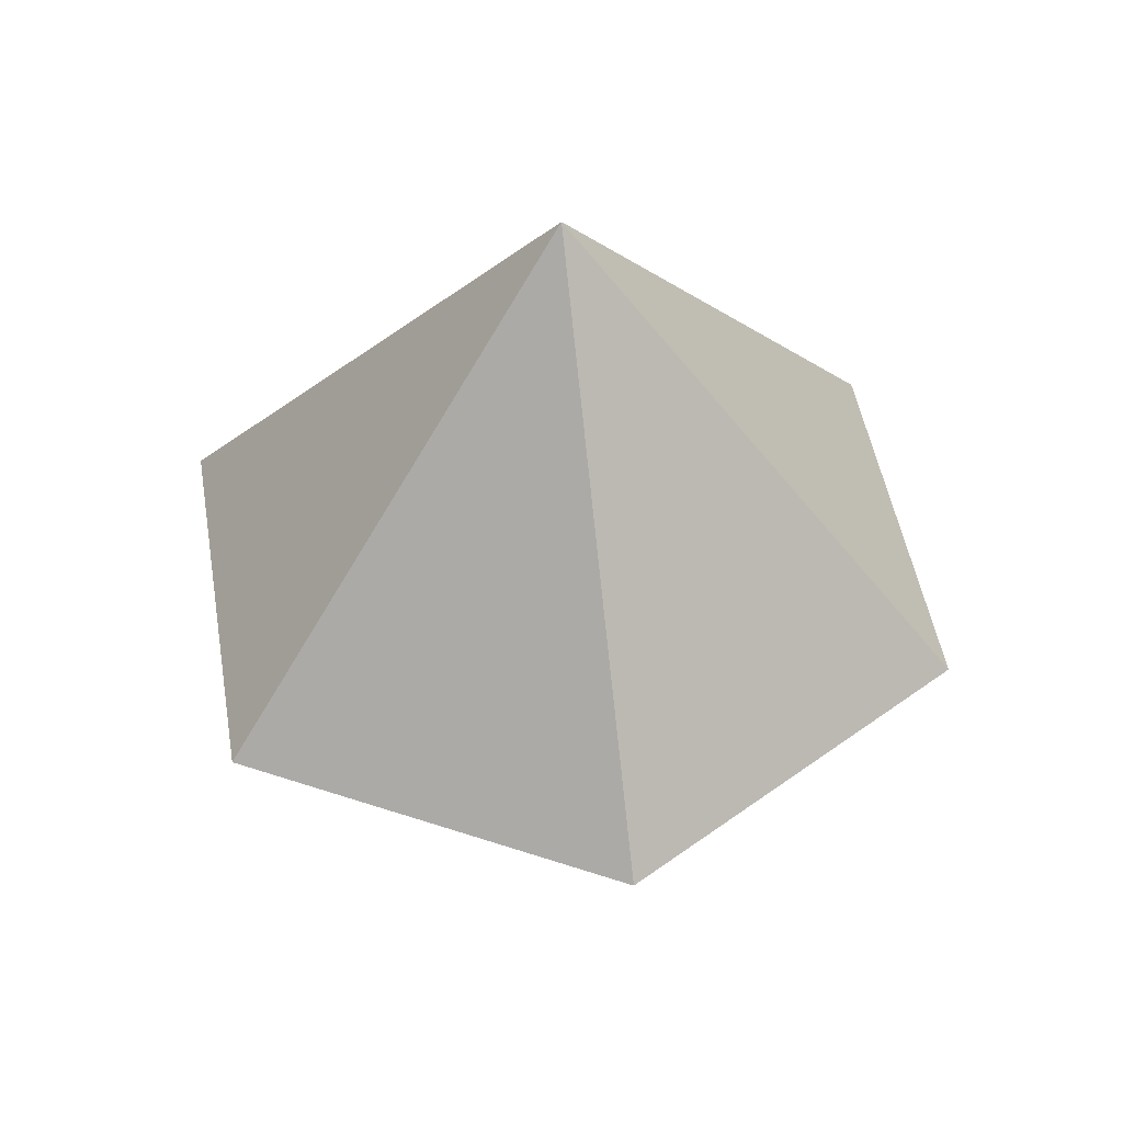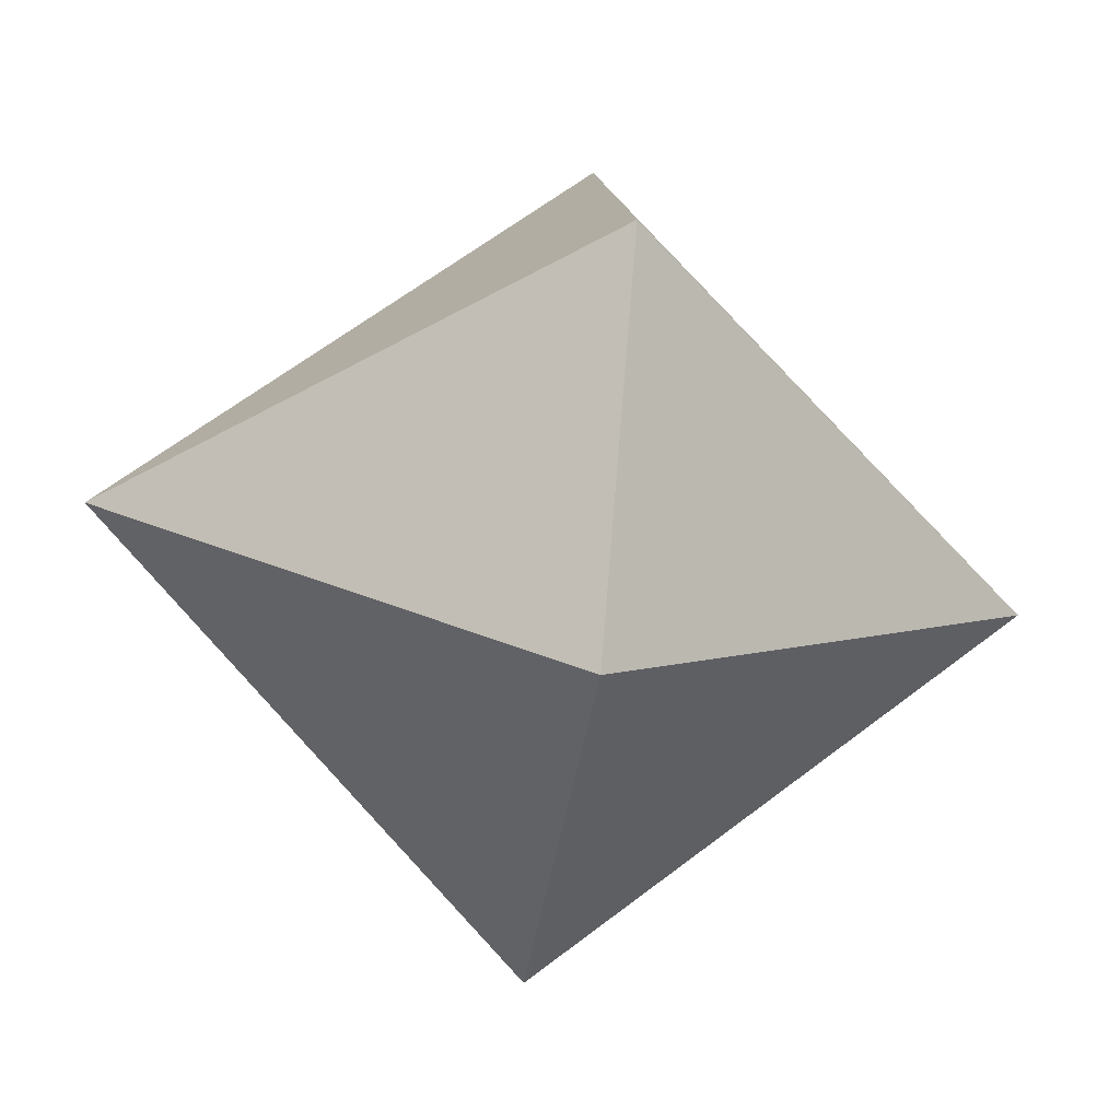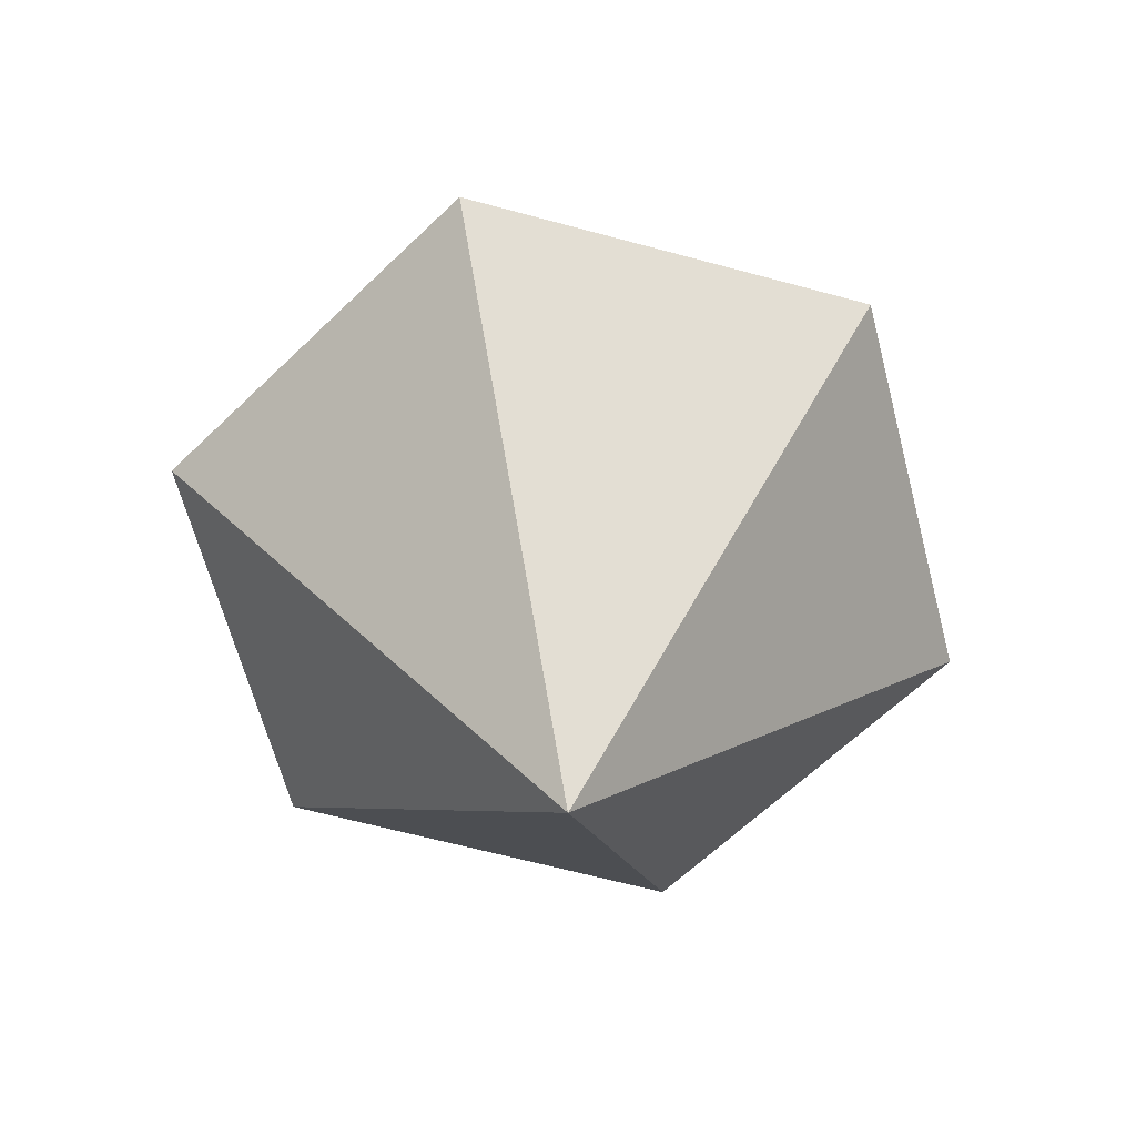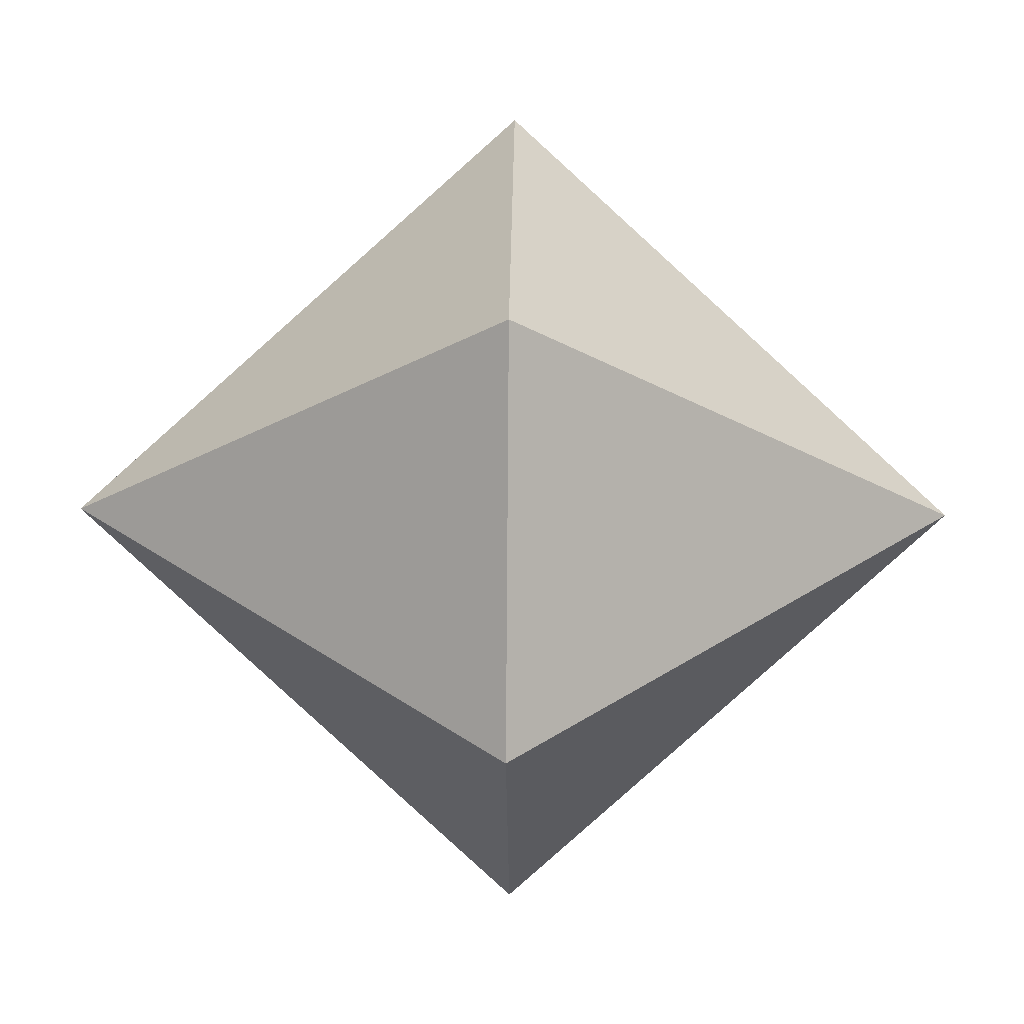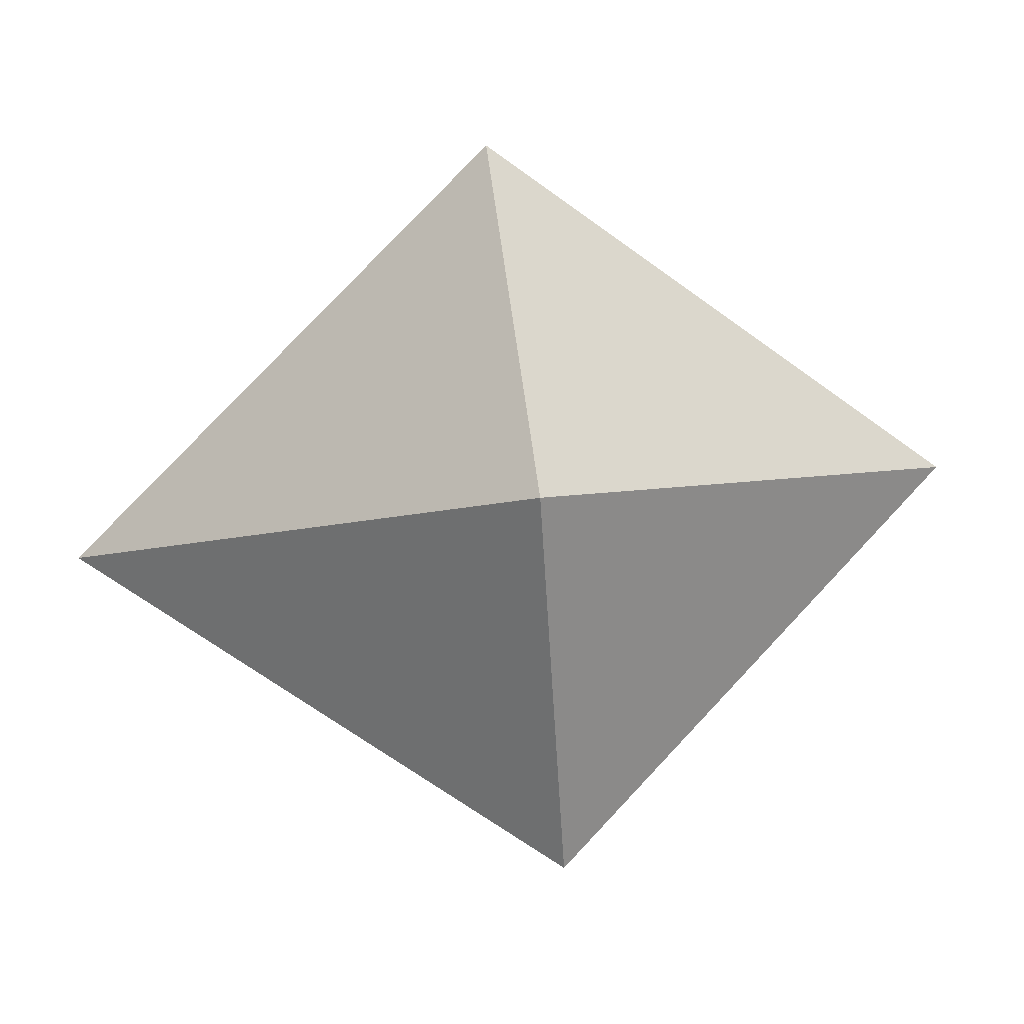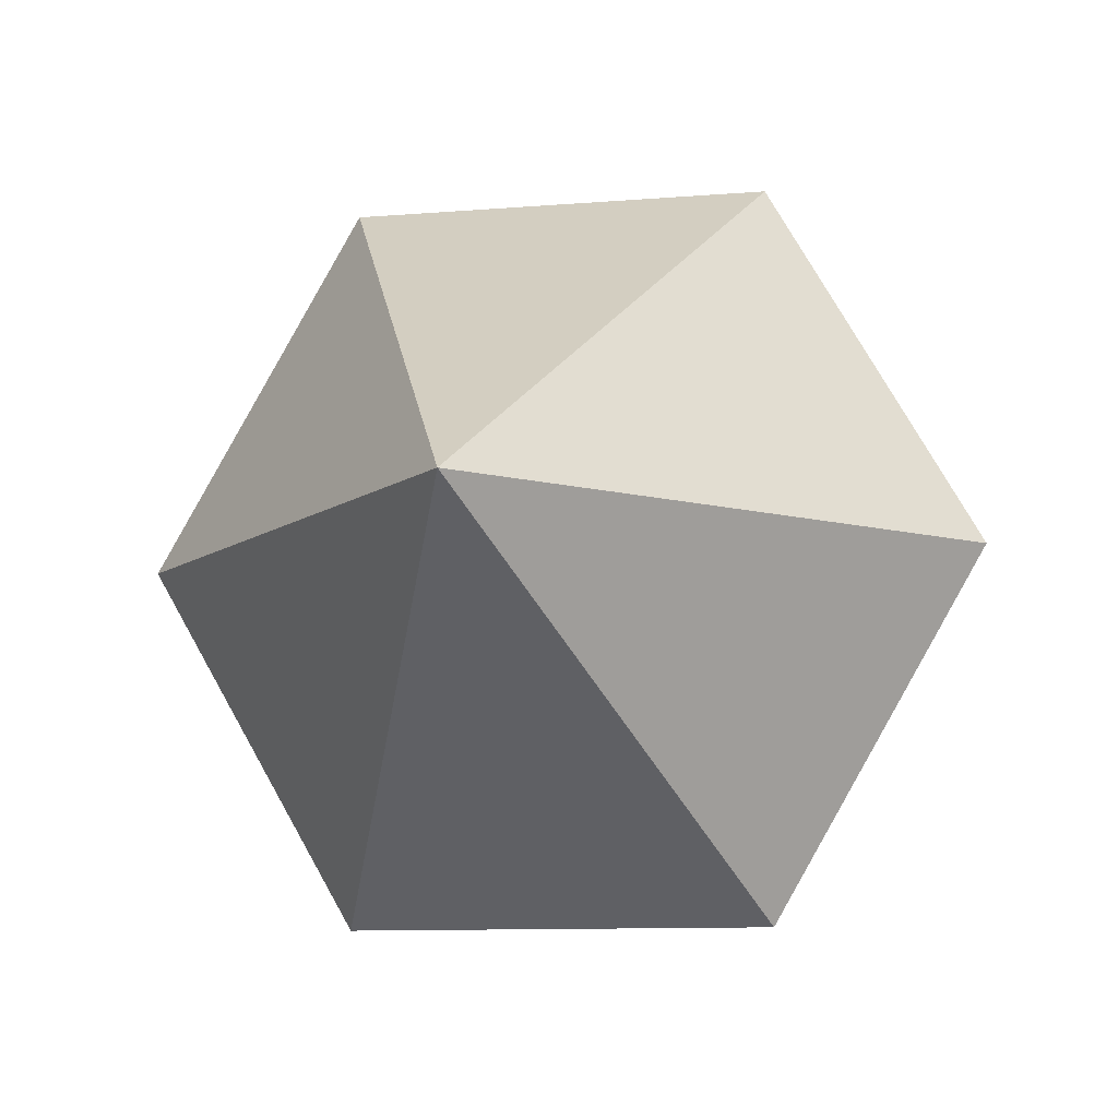
<metadata>
{"format":"obj","ext":"obj","renderer":"f3d","projection":"perspective","resolution":1024,"background":"white","views":[{"elev":47.9,"azim":80.6,"up":"+Y"},{"elev":-46.9,"azim":-99.4,"up":"+Z"},{"elev":-62.3,"azim":-75.5,"up":"+Y"},{"elev":34.6,"azim":-89.2,"up":"+Z"},{"elev":58.4,"azim":-97.1,"up":"+Z"},{"elev":-9.6,"azim":12.5,"up":"+Z"}]}
</metadata>
<code>
g jewel
v 0.1664 0.1852 0 1 1 1
v 0 0 0 1 1 1
v 0.08322 0.1852 0.1441 1 1 1
v -0.08322 0.1852 0.1441 1 1 1
v 0 0.3705 0 1 1 1
v -0.08322 0.1852 -0.1441 1 1 1
v 0.08322 0.1852 -0.1441 1 1 1
v -0.1664 0.1852 0 1 1 1
f 3 2 1
f 4 2 3
f 3 1 5
f 5 7 6
f 2 7 1
f 7 2 6
f 5 6 8
f 4 8 2
f 5 4 3
f 4 5 8
f 8 6 2
f 1 7 5
g jewel
f 3 2 1
f 4 2 3
f 3 1 5
f 5 7 6
f 2 7 1
f 7 2 6
f 5 6 8
f 4 8 2
f 5 4 3
f 4 5 8
f 8 6 2
f 1 7 5

</code>
